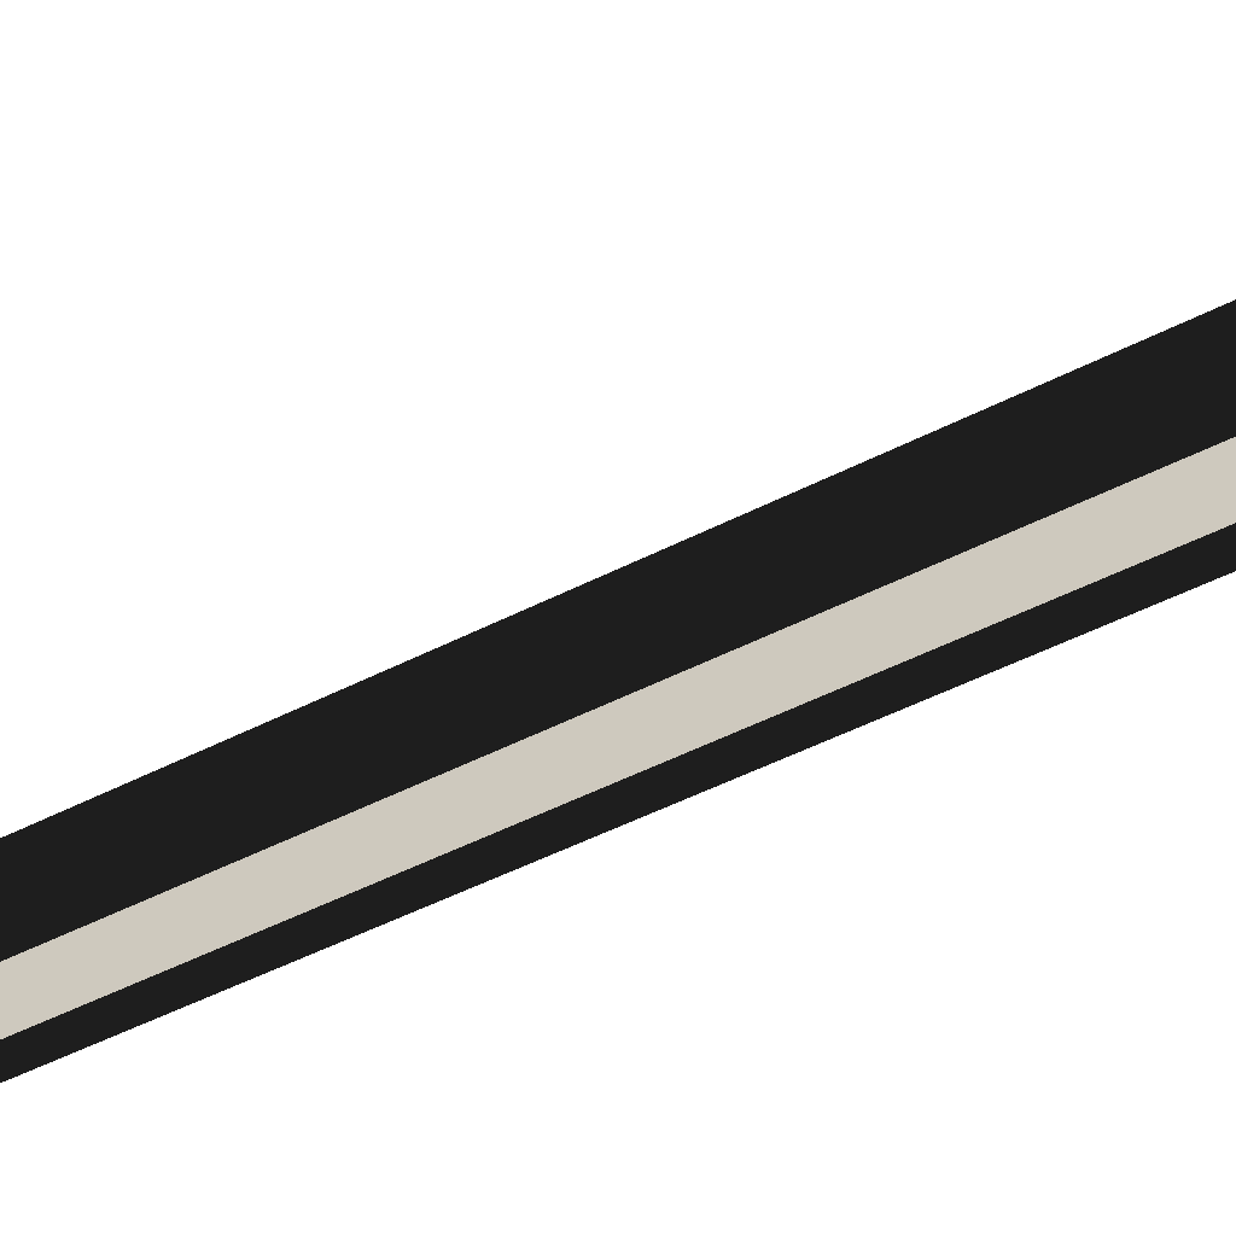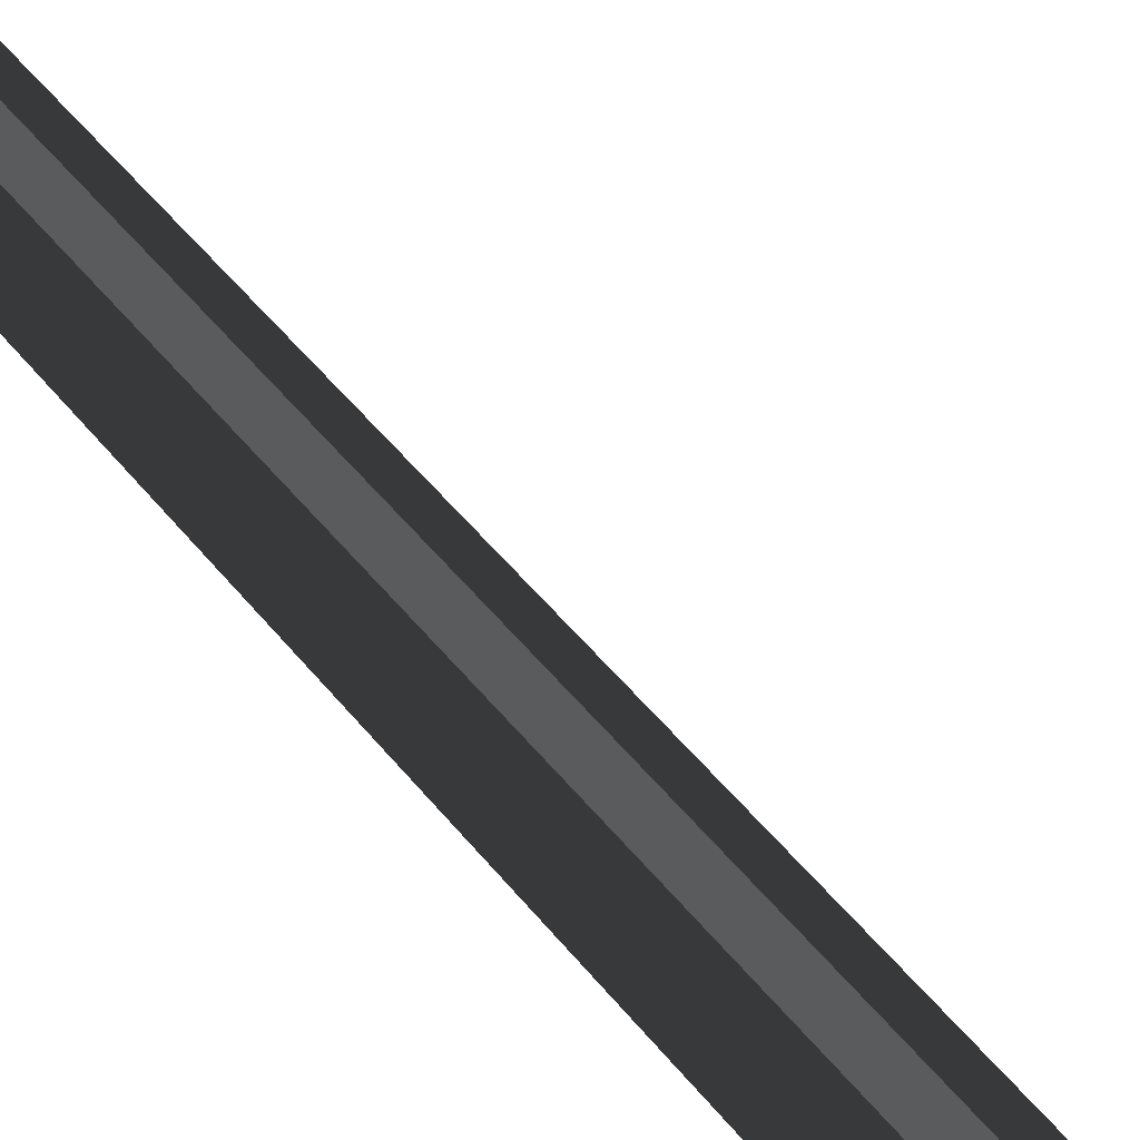
<metadata>
{"format":"obj","ext":"obj","renderer":"f3d","projection":"perspective","resolution":1024,"background":"white","views":[{"elev":-54.6,"azim":118.1,"up":"+Z"},{"elev":43.2,"azim":147.3,"up":"+Z"}]}
</metadata>
<code>
v -0.03663 -0.1228 -0.2978
v -0.04397 0.7175 -0.3418
v 0.07614 0.407 -0.2547
v -0.04581 0.9285 0.7012
v -0.04313 0.6215 0.733
v 0.07385 0.6702 0.5223
v 0.07661 0.3539 0.3994
v -0.03866 0.1098 0.4955
v 0.07772 0.2267 0.1381
v -0.03797 0.03029 0.1262
v 0.07761 0.2386 -0.06593
v -0.03809 0.04406 -0.08642
v 0.07614 0.407 -0.2547
v -0.03903 0.1514 -0.2298
v -0.03663 -0.1228 -0.2978
v 0.07184 0.9004 0.5094
v 0.07029 1.078 0.4516
v 0.06756 1.391 0.1588
v 0.06712 1.441 -0.1131
v -0.05472 1.612 0.007515
v -0.05123 1.549 0.1864
v -0.04867 1.257 0.5569
v 0.07184 0.9004 0.5094
v 0.07385 0.6702 0.5223
v -0.04395 0.7152 0.3375
v -0.04278 0.5819 0.2949
v 0.07661 0.3539 0.3994
v -0.04138 0.4216 0.1387
v 0.07772 0.2267 0.1381
v -0.04147 0.4315 -0.0498
v 0.07761 0.2386 -0.06593
v -0.04207 0.5001 -0.2058
v 0.07614 0.407 -0.2547
v -0.04397 0.7175 -0.3418
v -0.04529 0.8687 0.3332
v -0.04667 1.027 0.2795
v -0.04831 1.215 -0.1436
v -0.04804 1.184 -0.3318
v 0.06906 1.219 -0.3005
v 0.06712 1.441 -0.1131
v -0.04775 1.151 0.1275
v 0.06756 1.391 0.1588
v 0.07029 1.078 0.4516
v -0.04278 0.5819 0.2949
v -0.1444 0.3576 0.4029
v -0.147 0.6493 0.5356
v -0.1433 0.2245 0.1426
v -0.04138 0.4216 0.1387
v -0.1474 0.2497 -0.06419
v -0.04147 0.4315 -0.0498
v -0.1452 0.45 -0.2484
v -0.04207 0.5001 -0.2058
v -0.04397 0.7175 -0.3418
v -0.04395 0.7152 0.3375
v -0.1491 0.8993 0.5142
v -0.04529 0.8687 0.3332
v -0.04667 1.027 0.2795
v -0.1506 1.071 0.4539
v -0.04775 1.151 0.1275
v -0.1534 1.39 0.1603
v -0.04831 1.215 -0.1436
v -0.1539 1.442 -0.1261
v -0.04804 1.184 -0.3318
v -0.1528 1.319 -0.2754
v -0.04581 0.9285 0.7012
v -0.1491 0.8993 0.5142
v -0.147 0.6493 0.5356
v -0.1506 1.071 0.4539
v -0.04867 1.257 0.5569
v -0.1534 1.39 0.1603
v -0.05123 1.549 0.1864
v -0.1539 1.442 -0.1261
v -0.05472 1.612 0.007515
v -0.03663 -0.1228 -0.2978
v -0.03903 0.1514 -0.2298
v -0.1452 0.45 -0.2484
v -0.1474 0.2497 -0.06419
v -0.03809 0.04406 -0.08642
v -0.1433 0.2245 0.1426
v -0.03797 0.03029 0.1262
v -0.1444 0.3576 0.4029
v -0.03866 0.1098 0.4955
v -0.04313 0.6215 0.733
v -0.05472 1.612 0.007515
v 0.06712 1.441 -0.1131
v 0.06614 1.553 -0.1075
v 0.06734 1.415 -0.3414
v 0.06906 1.219 -0.3005
v -0.04987 1.394 -0.3772
v -0.04804 1.184 -0.3318
v -0.1528 1.319 -0.2754
v 0.0673 1.42 -0.345
v 0.06646 1.516 -0.4692
v -0.05078 1.498 -0.5022
v 0.06516 1.666 -0.007924
v 0.06516 1.666 -0.3372
v -0.05223 1.665 -0.3719
v -0.1546 1.528 -0.4428
v -0.1538 1.439 -0.3193
v -0.1539 1.442 -0.1261
v -0.1548 1.549 -0.1269
v -0.1558 1.664 -0.3094
v -0.1558 1.664 -0.02685
v -0.05515 1.999 -0.05279
v -0.055 1.982 -0.4031
v -0.1581 1.922 -0.3349
v 0.06256 1.964 -0.08708
v -0.05299 1.752 -0.4507
v 0.06268 1.95 -0.3652
v -0.1566 1.751 -0.3639
v -0.1582 1.933 -0.1145
v -0.1569 1.784 -0.1542
v -0.05328 1.785 -0.06259
v -0.05223 1.665 0.04345
v 0.0644 1.753 -0.4025
v 0.06411 1.786 -0.1226
v -0.03663 -0.1228 -0.2978
v -0.1452 0.45 -0.2484
v -0.04968 1.762 -0.09158
v -0.04968 1.762 -0.3708
v -0.1984 18.81 -0.5211
v -0.4883 18.8 -0.2312
v 0.09151 18.81 -0.2312
v 0.0899 1.763 -0.2312
v -0.1893 1.761 -0.2312
v -0.1984 18.81 0.05877
g UNDEAD_EMPTY_HOOK
o UNDEAD_EMPTY_HOOK0
f 1 2 3
f 4 5 6
f 7 6 5
f 5 8 7
f 9 7 8
f 8 10 9
f 11 9 10
f 10 12 11
f 13 11 12
f 12 14 13
f 14 15 13
f 4 16 17
f 6 16 4
f 18 19 20
f 20 21 18
f 17 18 21
f 21 22 17
f 17 22 4
f 23 24 25
f 26 25 24
f 24 27 26
f 28 26 27
f 27 29 28
f 30 28 29
f 29 31 30
f 32 30 31
f 31 33 32
f 34 32 33
f 23 35 36
f 25 35 23
f 37 38 39
f 39 40 37
f 41 37 40
f 40 42 41
f 36 41 42
f 42 43 36
f 36 43 23
f 44 45 46
f 47 45 44
f 44 48 47
f 49 47 48
f 48 50 49
f 51 49 50
f 50 52 51
f 52 53 51
f 46 54 44
f 54 46 55
f 55 56 54
f 57 56 55
f 55 58 57
f 59 57 58
f 58 60 59
f 61 59 60
f 60 62 61
f 63 61 62
f 62 64 63
f 65 66 67
f 68 66 65
f 65 69 68
f 70 68 69
f 69 71 70
f 72 70 71
f 71 73 72
f 74 75 76
f 77 76 75
f 75 78 77
f 79 77 78
f 78 80 79
f 81 79 80
f 80 82 81
f 67 81 82
f 82 83 67
f 67 83 65
f 84 85 86
f 87 86 85
f 85 88 87
f 89 87 88
f 90 89 88
f 89 90 91
f 92 93 86
f 86 87 92
f 89 92 87
f 93 92 89
f 89 94 93
f 84 86 95
f 96 95 86
f 86 93 96
f 97 96 93
f 93 94 97
f 97 94 98
f 98 94 89
f 89 99 98
f 91 99 89
f 99 91 100
f 100 101 99
f 101 98 99
f 102 98 101
f 98 102 97
f 101 100 84
f 103 101 84
f 101 103 102
f 104 105 106
f 105 104 107
f 108 105 109
f 106 105 108
f 108 110 106
f 111 106 110
f 110 112 111
f 111 112 113
f 113 112 103
f 103 114 113
f 84 114 103
f 95 114 84
f 102 103 112
f 112 110 102
f 115 96 97
f 96 115 116
f 116 95 96
f 114 95 116
f 116 113 114
f 107 109 105
f 97 102 110
f 110 108 97
f 97 108 115
f 109 115 108
f 116 115 109
f 109 107 116
f 113 116 107
f 107 104 113
f 113 104 111
f 106 111 104
f 2 117 118
o UNDEAD_EMPTY_HOOK1
f 119 120 121
f 122 123 124
f 124 125 122
f 121 126 119

</code>
